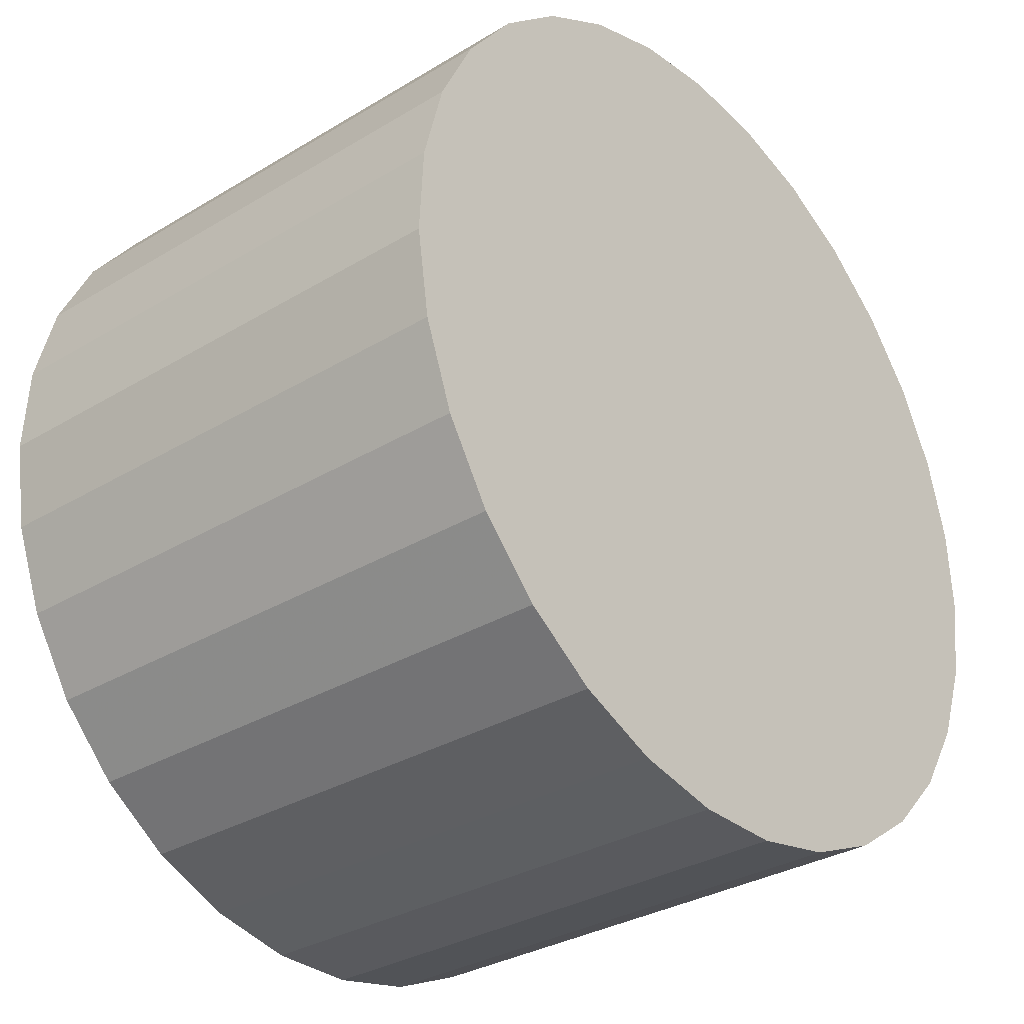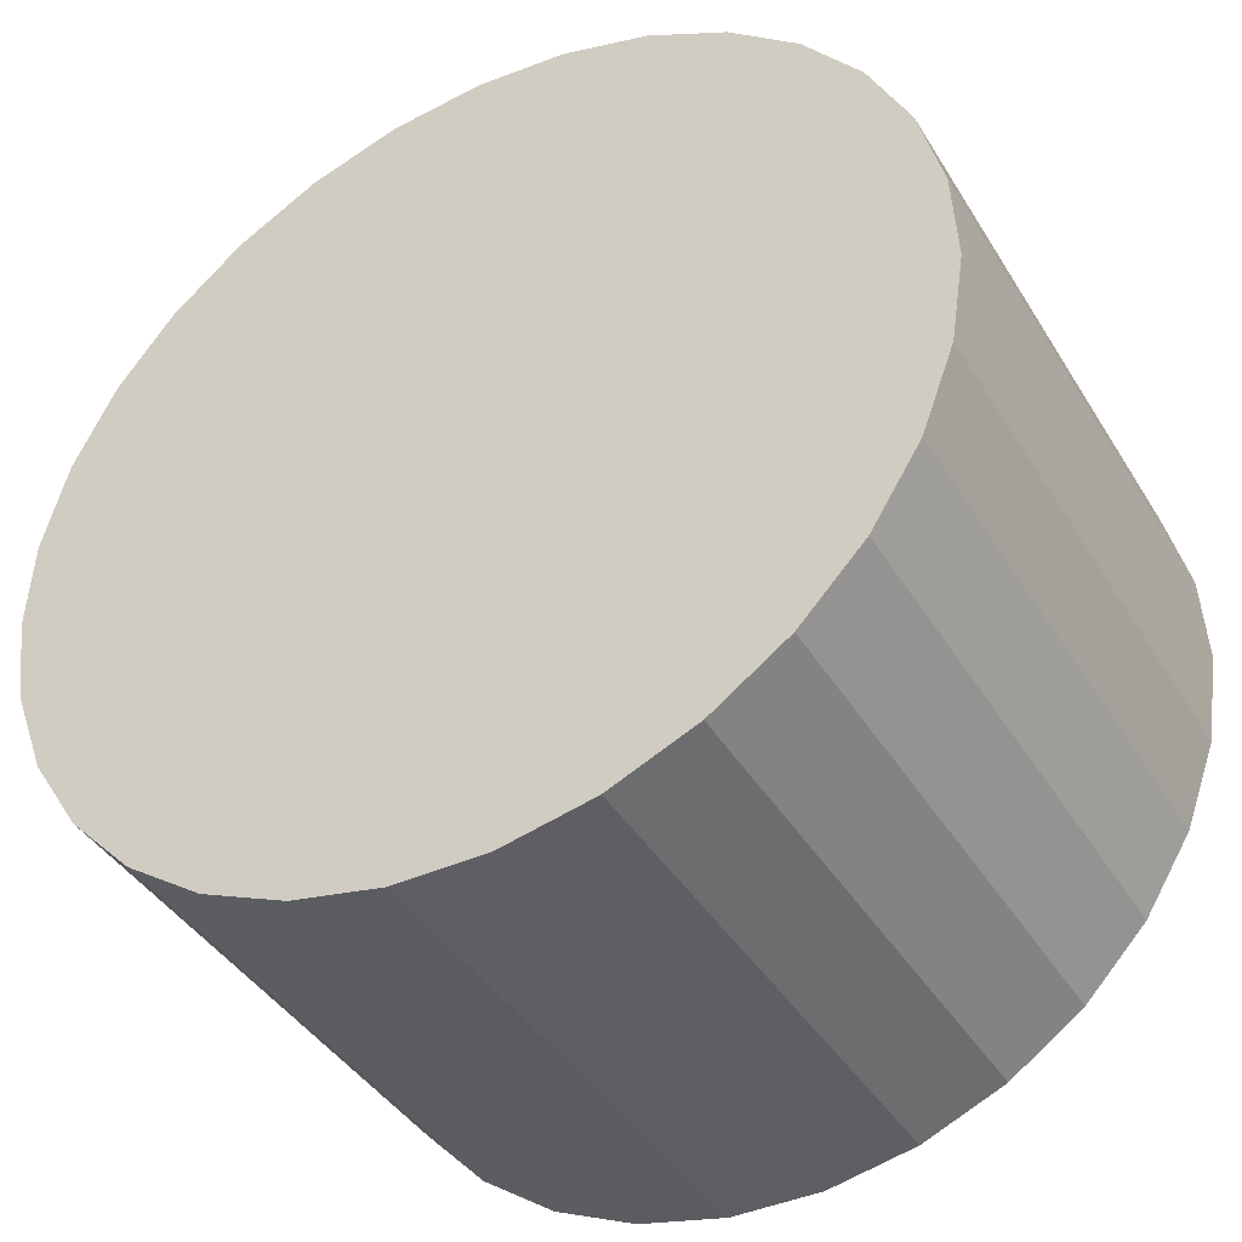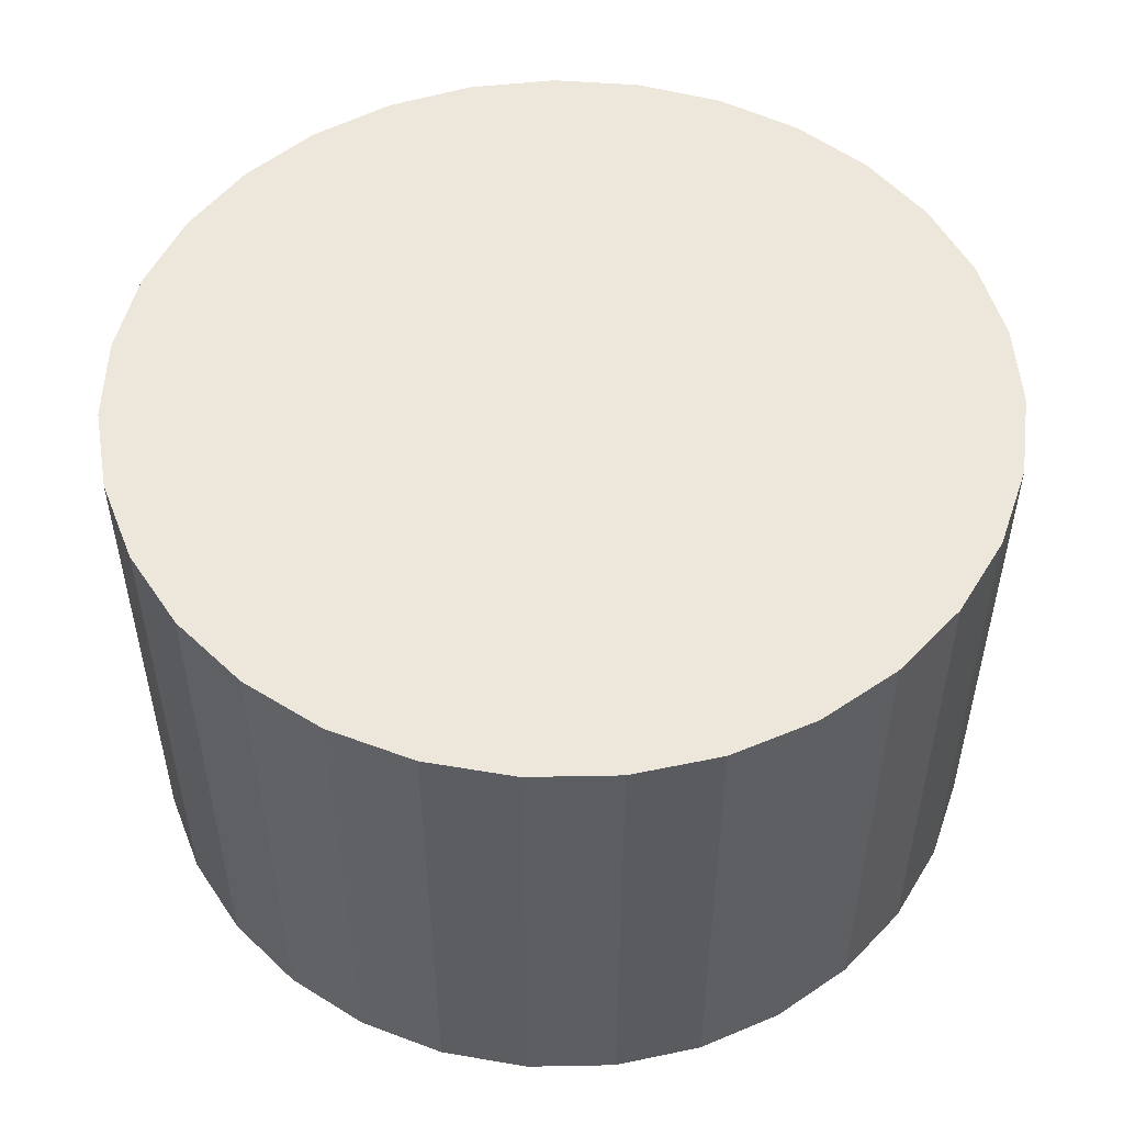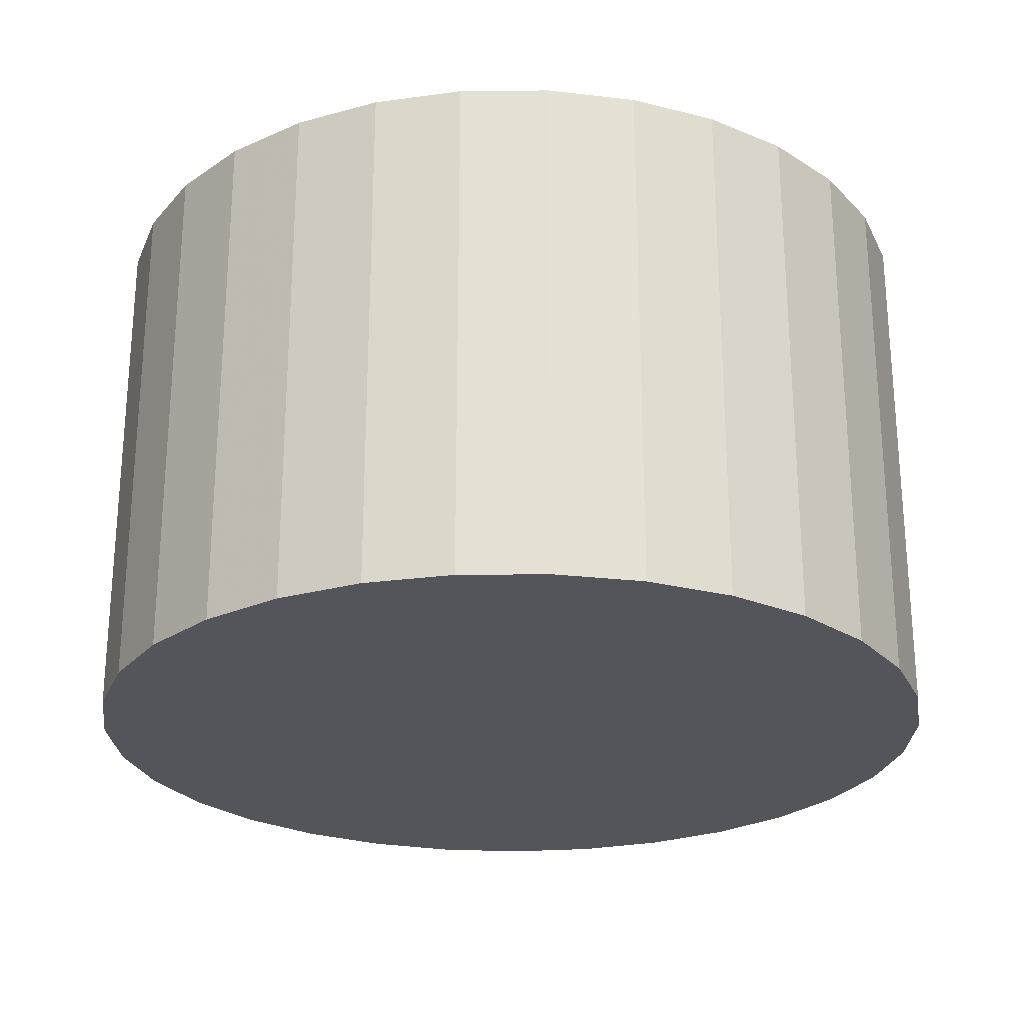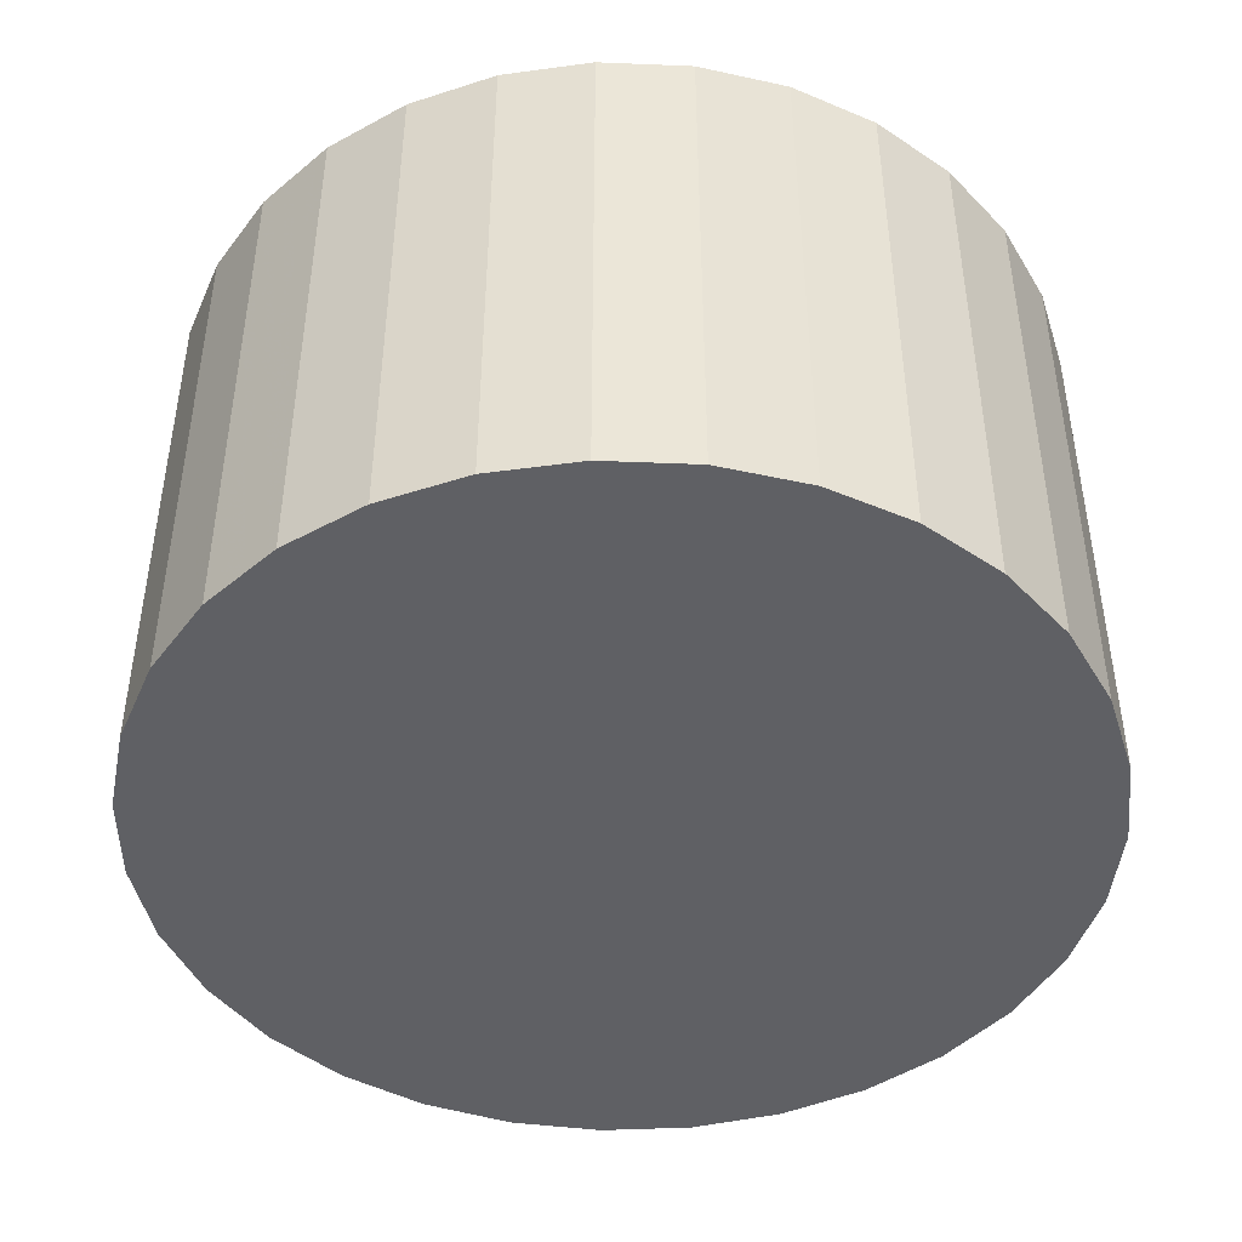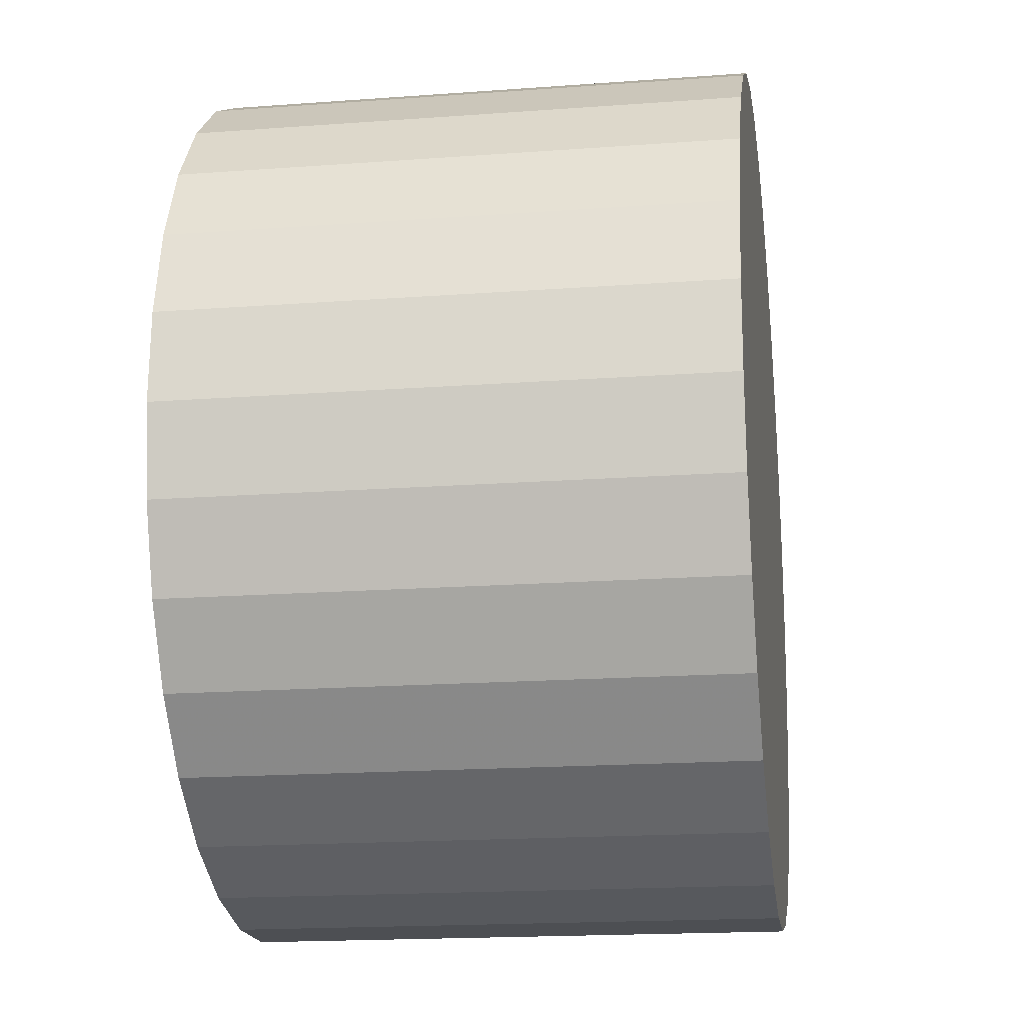
<metadata>
{"format":"obj","ext":"obj","renderer":"f3d","projection":"perspective","resolution":1024,"background":"white","views":[{"elev":-31.8,"azim":-49.6,"up":"+Z"},{"elev":-41.1,"azim":28.9,"up":"+Z"},{"elev":52.0,"azim":144.0,"up":"+Y"},{"elev":-25.0,"azim":-74.6,"up":"+Y"},{"elev":-45.0,"azim":84.4,"up":"+Y"},{"elev":-17.8,"azim":98.3,"up":"+Z"}]}
</metadata>
<code>
v 0 -8.5 -8
v 0 8.5 -8
v -0 -8.5 6
v -0 8.5 6
v -13.13 -8.5 -3.138
v -13.13 8.5 -3.138
v 7.998 -8.5 3.491
v 7.998 8.5 3.491
v 4.191 -8.5 -21.36
v 4.191 8.5 -21.36
v -13.98 -8.5 -8.709
v -13.98 8.5 -8.709
v 6.794 -8.5 -20.24
v 6.794 8.5 -20.24
v 13.84 -8.5 -5.88
v 13.84 8.5 -5.88
v -11.07 -8.5 -16.57
v -11.07 8.5 -16.57
v -13.55 -8.5 -11.51
v -13.55 8.5 -11.51
v 1.416 -8.5 -21.93
v 1.416 8.5 -21.93
v 9.119 -8.5 -18.62
v 9.119 8.5 -18.62
v 2.818 -8.5 5.713
v 2.818 8.5 5.713
v 11.88 -8.5 -0.5945
v 11.88 8.5 -0.5945
v -5.521 -8.5 4.865
v -5.521 8.5 4.865
v -12.57 -8.5 -14.17
v -12.57 8.5 -14.17
v -10.15 -8.5 1.646
v -10.15 8.5 1.646
v 10.15 -8.5 1.646
v 10.15 8.5 1.646
v 12.57 -8.5 -14.17
v 12.57 8.5 -14.17
v 5.521 -8.5 4.865
v 5.521 8.5 4.865
v -11.88 -8.5 -0.5945
v -11.88 8.5 -0.5945
v -2.818 -8.5 5.713
v -2.818 8.5 5.713
v -9.119 -8.5 -18.62
v -9.119 8.5 -18.62
v -1.416 -8.5 -21.93
v -1.416 8.5 -21.93
v 13.55 -8.5 -11.51
v 13.55 8.5 -11.51
v 11.07 -8.5 -16.57
v 11.07 8.5 -16.57
v -13.84 -8.5 -5.88
v -13.84 8.5 -5.88
v -6.794 -8.5 -20.24
v -6.794 8.5 -20.24
v 13.98 -8.5 -8.709
v 13.98 8.5 -8.709
v -4.191 -8.5 -21.36
v -4.191 8.5 -21.36
v -7.998 -8.5 3.491
v -7.998 8.5 3.491
v 13.13 -8.5 -3.138
v 13.13 8.5 -3.138
f 1 25 39
f 1 39 7
f 1 7 35
f 1 35 27
f 1 27 63
f 1 63 15
f 1 15 57
f 1 57 49
f 1 49 37
f 1 37 51
f 1 51 23
f 1 23 13
f 1 13 9
f 1 9 21
f 1 21 47
f 1 47 59
f 1 59 55
f 1 55 45
f 1 45 17
f 1 17 31
f 1 31 19
f 1 19 11
f 1 11 53
f 1 53 5
f 1 5 41
f 1 41 33
f 1 33 61
f 1 61 29
f 1 29 43
f 1 43 3
f 1 3 25
f 40 26 2
f 8 40 2
f 36 8 2
f 28 36 2
f 64 28 2
f 16 64 2
f 58 16 2
f 50 58 2
f 38 50 2
f 52 38 2
f 24 52 2
f 14 24 2
f 10 14 2
f 22 10 2
f 48 22 2
f 60 48 2
f 56 60 2
f 46 56 2
f 18 46 2
f 32 18 2
f 20 32 2
f 12 20 2
f 54 12 2
f 6 54 2
f 42 6 2
f 34 42 2
f 62 34 2
f 30 62 2
f 44 30 2
f 4 44 2
f 26 4 2
f 26 40 25
f 25 40 39
f 40 8 39
f 39 8 7
f 8 36 7
f 7 36 35
f 36 28 35
f 35 28 27
f 28 64 27
f 27 64 63
f 64 16 63
f 63 16 15
f 16 58 15
f 15 58 57
f 58 50 57
f 57 50 49
f 50 38 49
f 49 38 37
f 38 52 37
f 37 52 51
f 52 24 51
f 51 24 23
f 24 14 23
f 23 14 13
f 14 10 13
f 13 10 9
f 10 22 9
f 9 22 21
f 22 48 21
f 21 48 47
f 48 60 47
f 47 60 59
f 60 56 59
f 59 56 55
f 56 46 55
f 55 46 45
f 46 18 45
f 45 18 17
f 18 32 17
f 17 32 31
f 32 20 31
f 31 20 19
f 20 12 19
f 19 12 11
f 12 54 11
f 11 54 53
f 54 6 53
f 53 6 5
f 6 42 5
f 5 42 41
f 42 34 41
f 41 34 33
f 34 62 33
f 33 62 61
f 62 30 61
f 61 30 29
f 30 44 29
f 29 44 43
f 4 26 3
f 3 26 25
f 44 4 43
f 43 4 3

</code>
